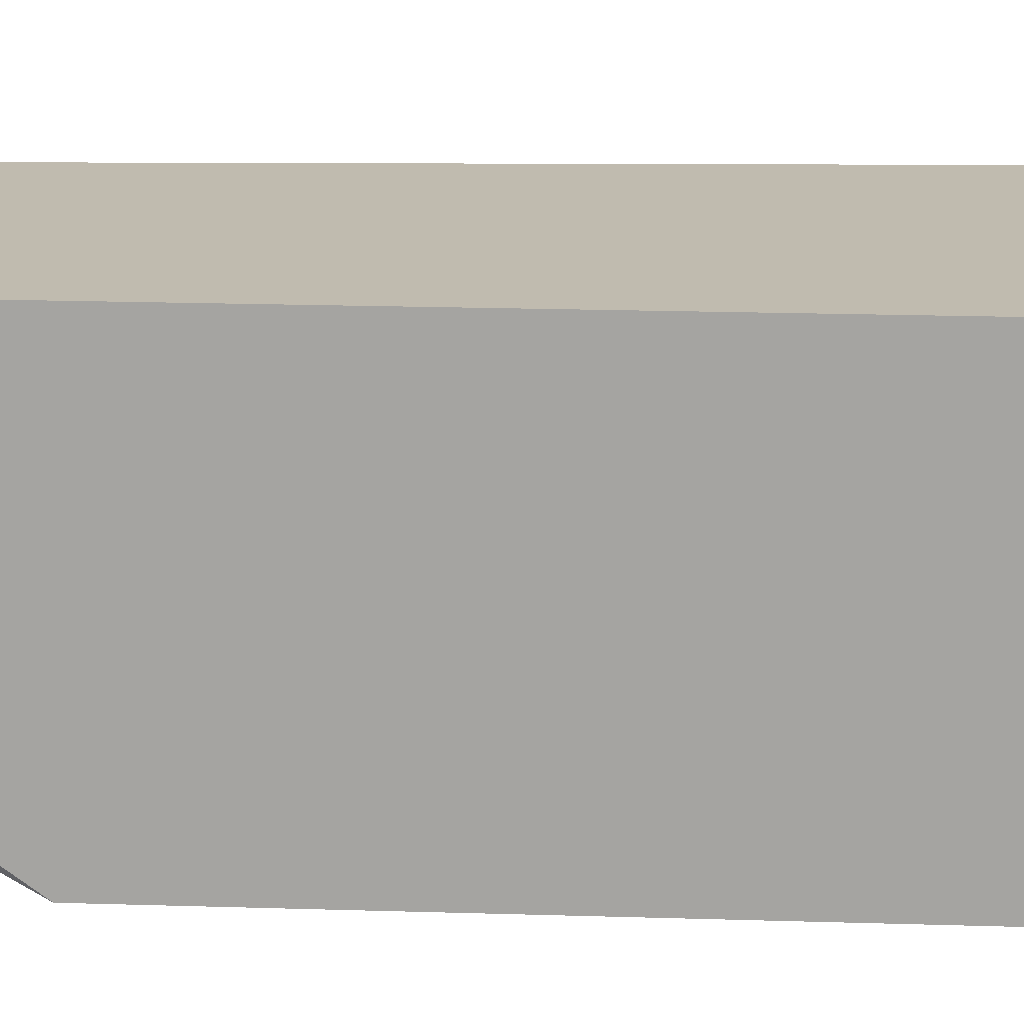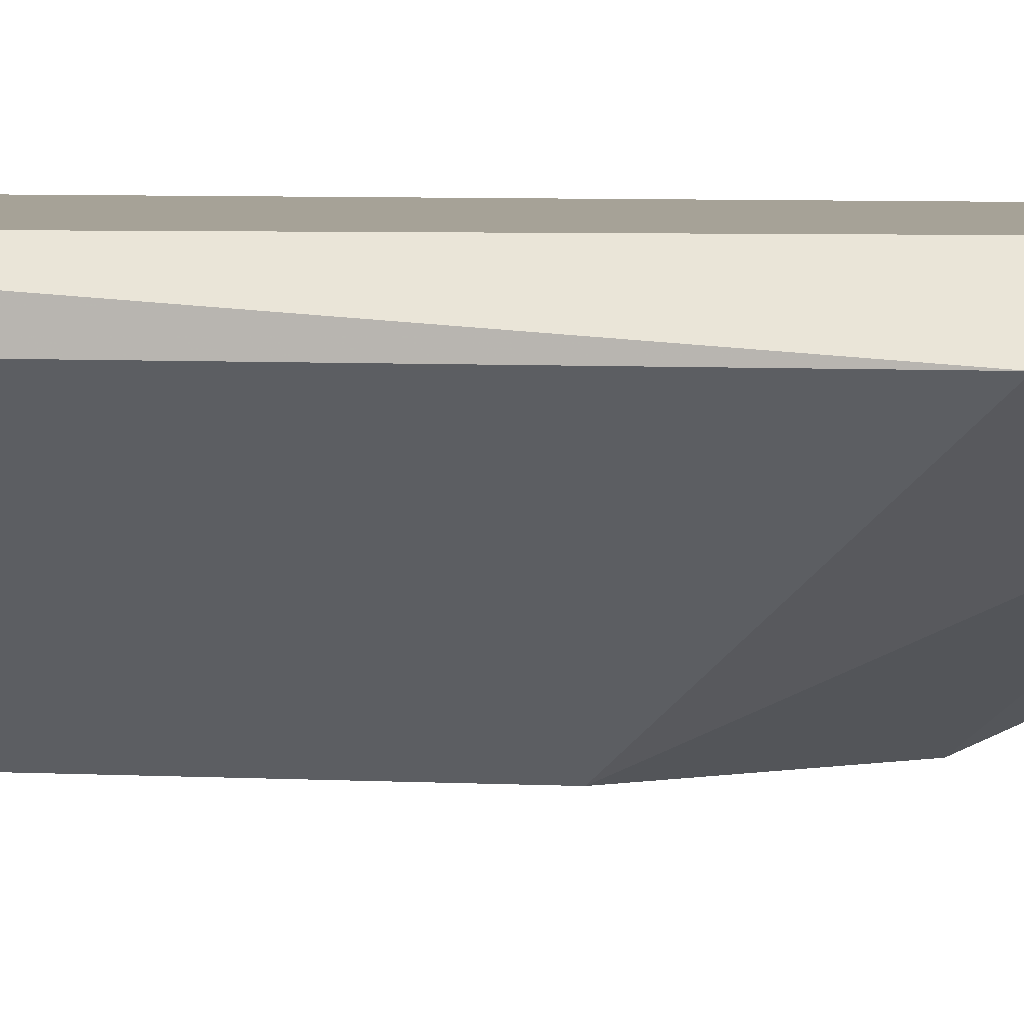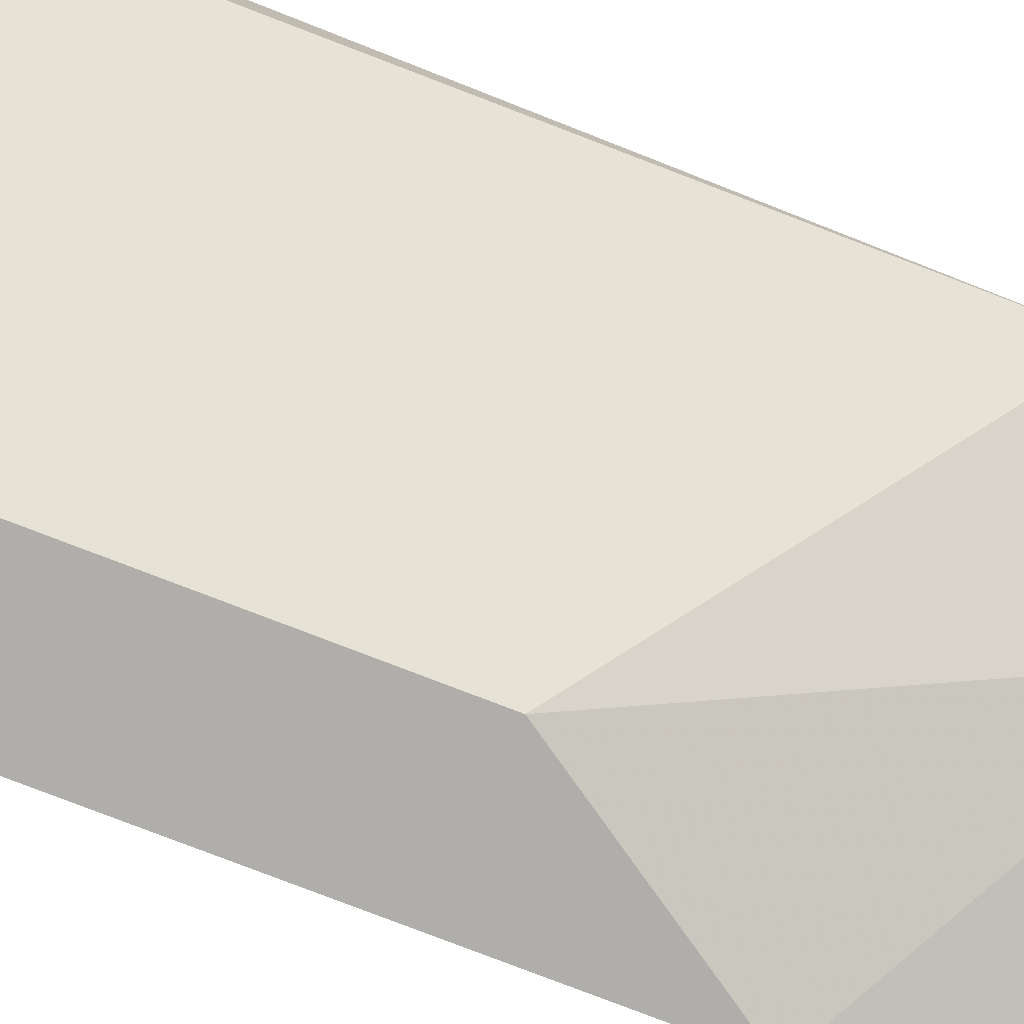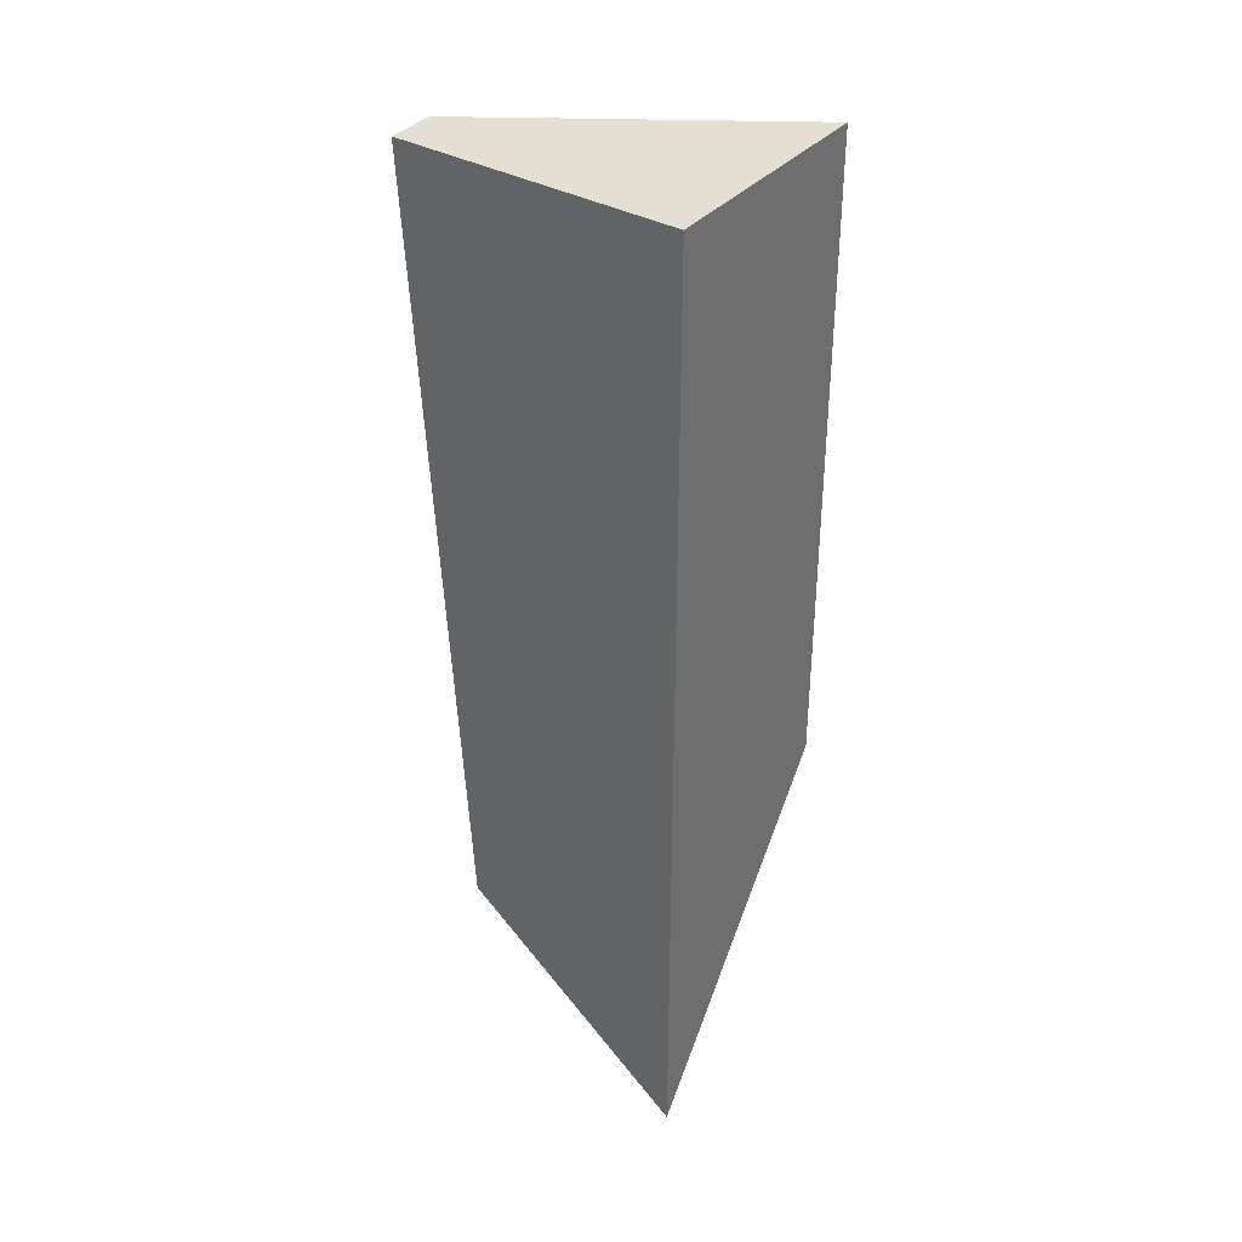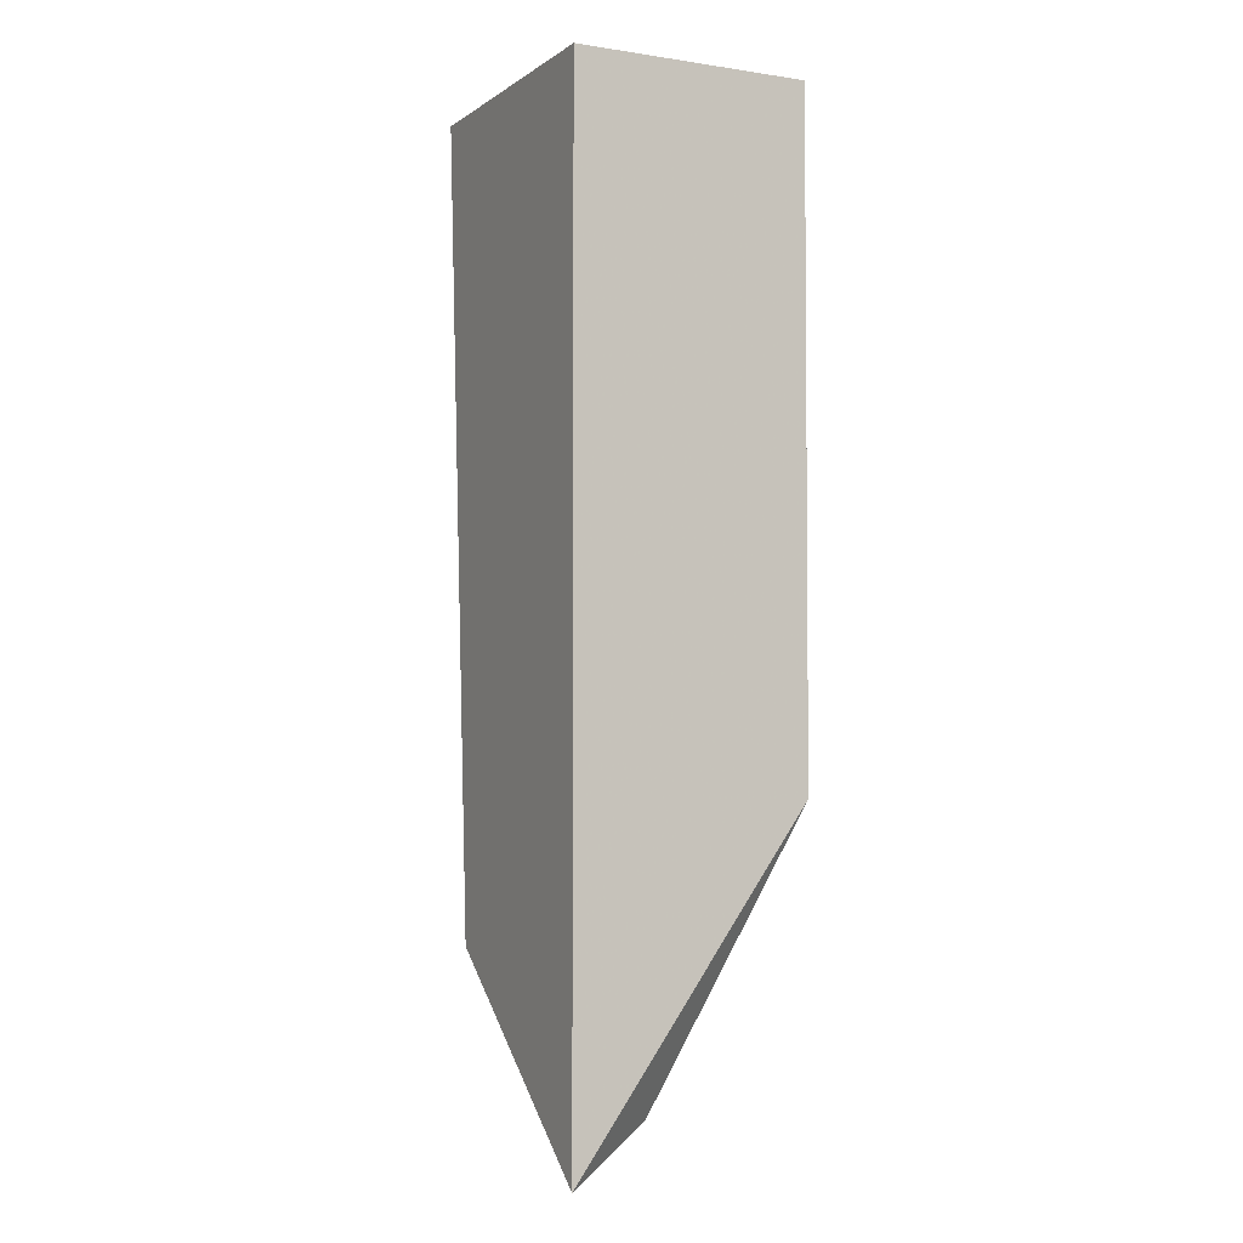
<metadata>
{"format":"obj","ext":"obj","renderer":"f3d","projection":"perspective","resolution":1024,"background":"white","views":[{"elev":15.9,"azim":-85.9,"up":"+Y"},{"elev":6.4,"azim":98.2,"up":"+Y"},{"elev":-77.6,"azim":68.9,"up":"+Y"},{"elev":36.9,"azim":-144.4,"up":"+Z"},{"elev":-3.5,"azim":-116.7,"up":"+Z"}]}
</metadata>
<code>
v 0.4128 -0.6031 -0.8571
v 0.5715 -0.5396 -0.2221
v 0.5715 -0.5714 -0.2221
v 0.381 -0.6983 -0.2221
v 0.381 -0.5396 -0.2221
v 0.381 -0.5396 -0.8889
v 0.5715 -0.5714 -0.6984
v 0.4445 -0.6983 -0.5714
v 0.381 -0.6983 -0.6666
v 0.5397 -0.5396 -0.7619
v 0.4445 -0.6983 -0.2856
v 0.508 -0.6031 -0.7619
f 10 7 12
f 3 2 4
f 4 2 5
f 5 2 6
f 4 5 6
f 2 3 7
f 7 3 8
f 6 1 9
f 4 6 9
f 8 4 9
f 6 2 10
f 1 6 10
f 2 7 10
f 3 4 11
f 8 3 11
f 4 8 11
f 7 8 12
f 9 1 12
f 8 9 12
f 1 10 12

</code>
